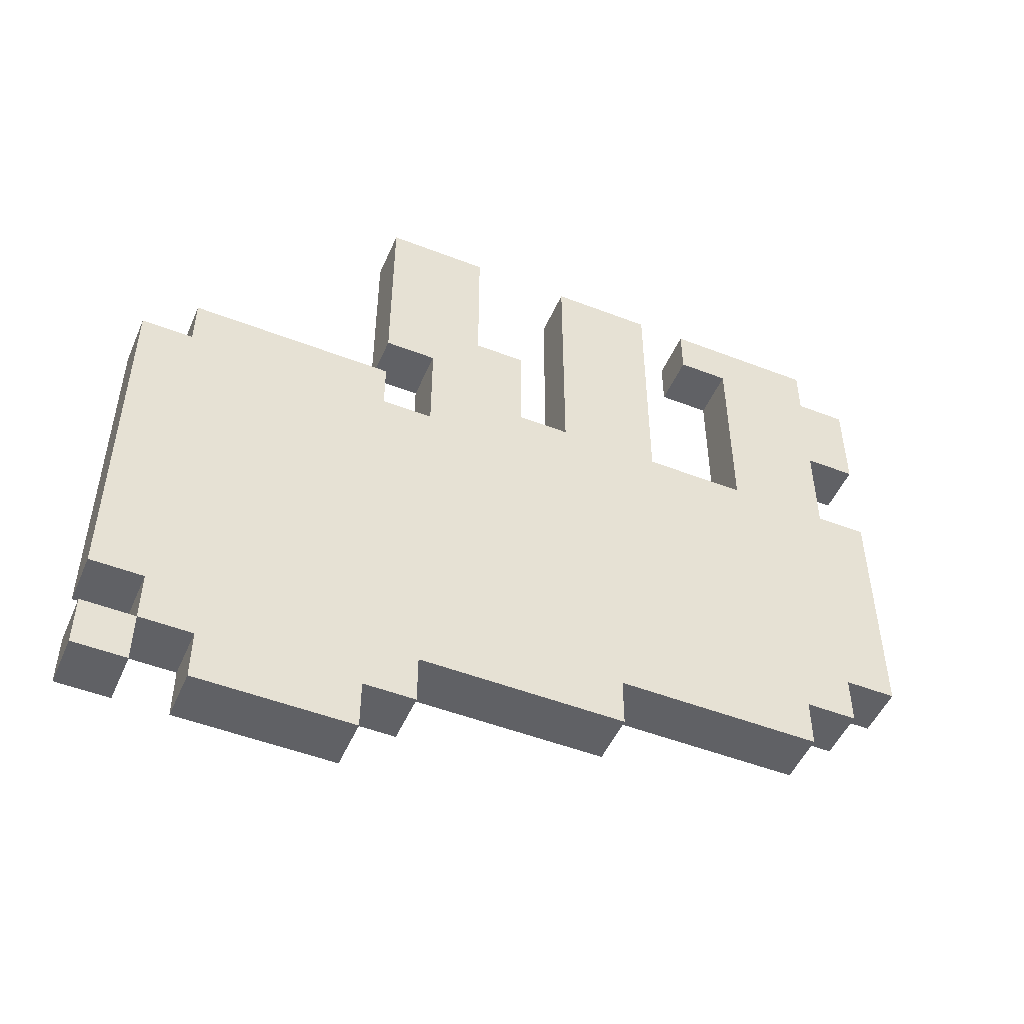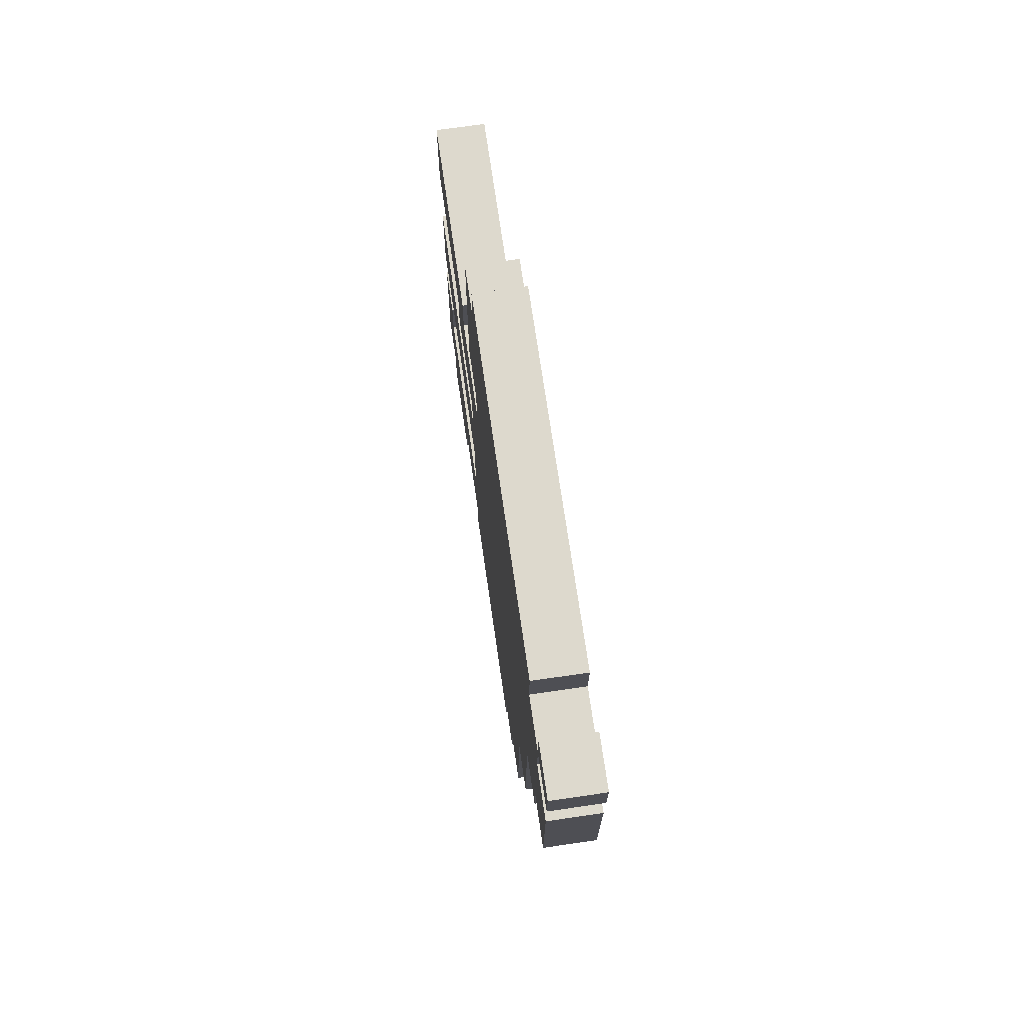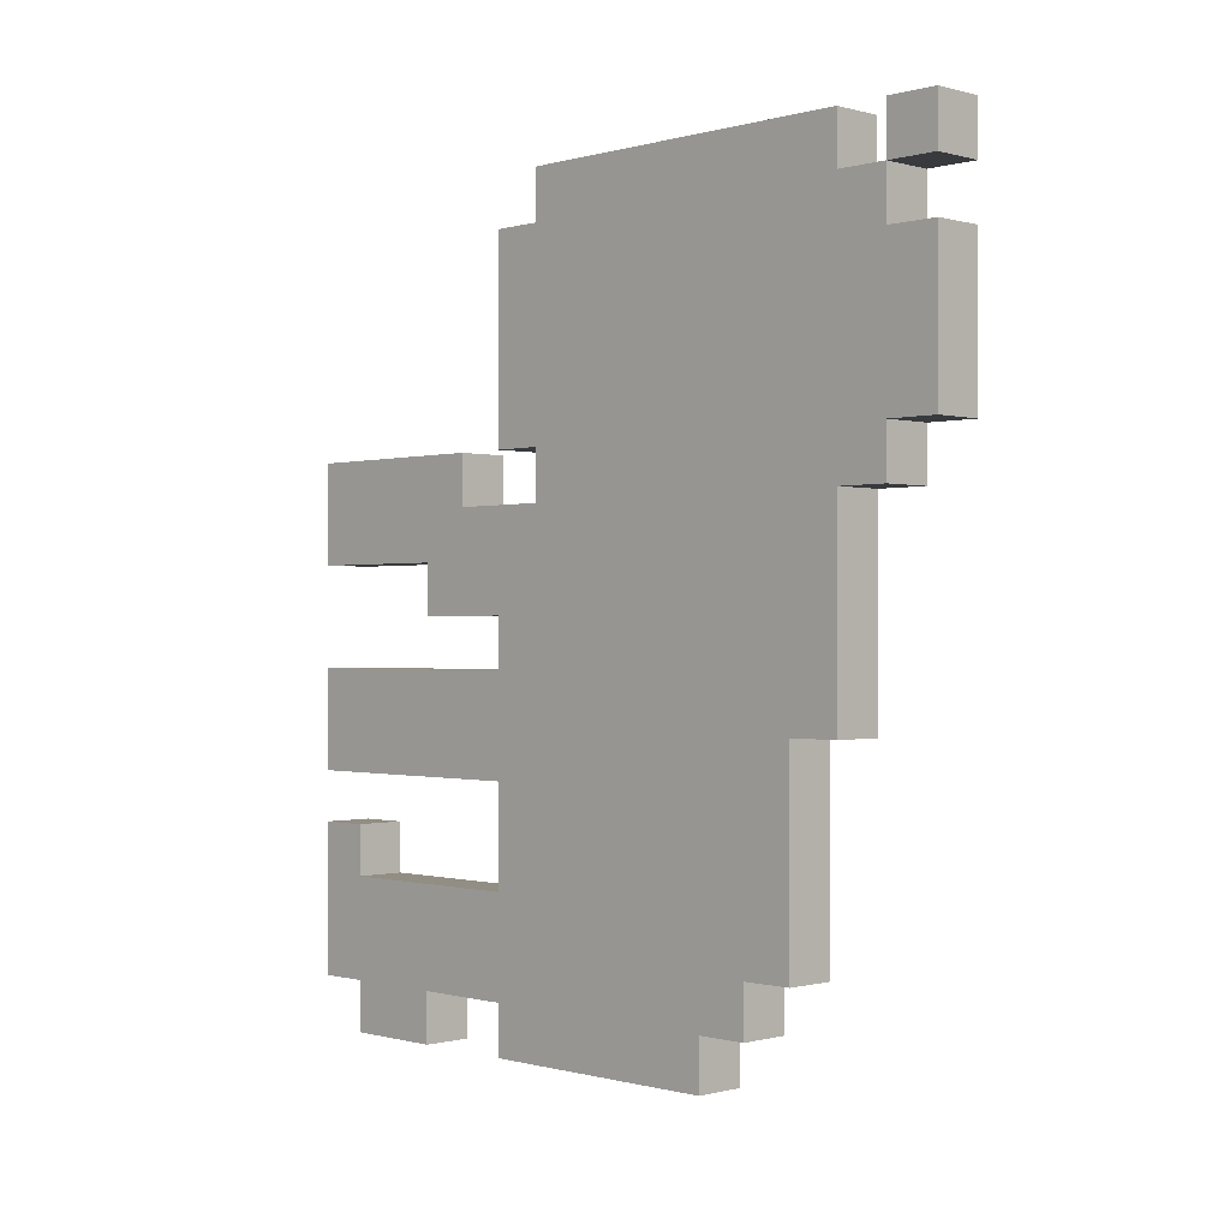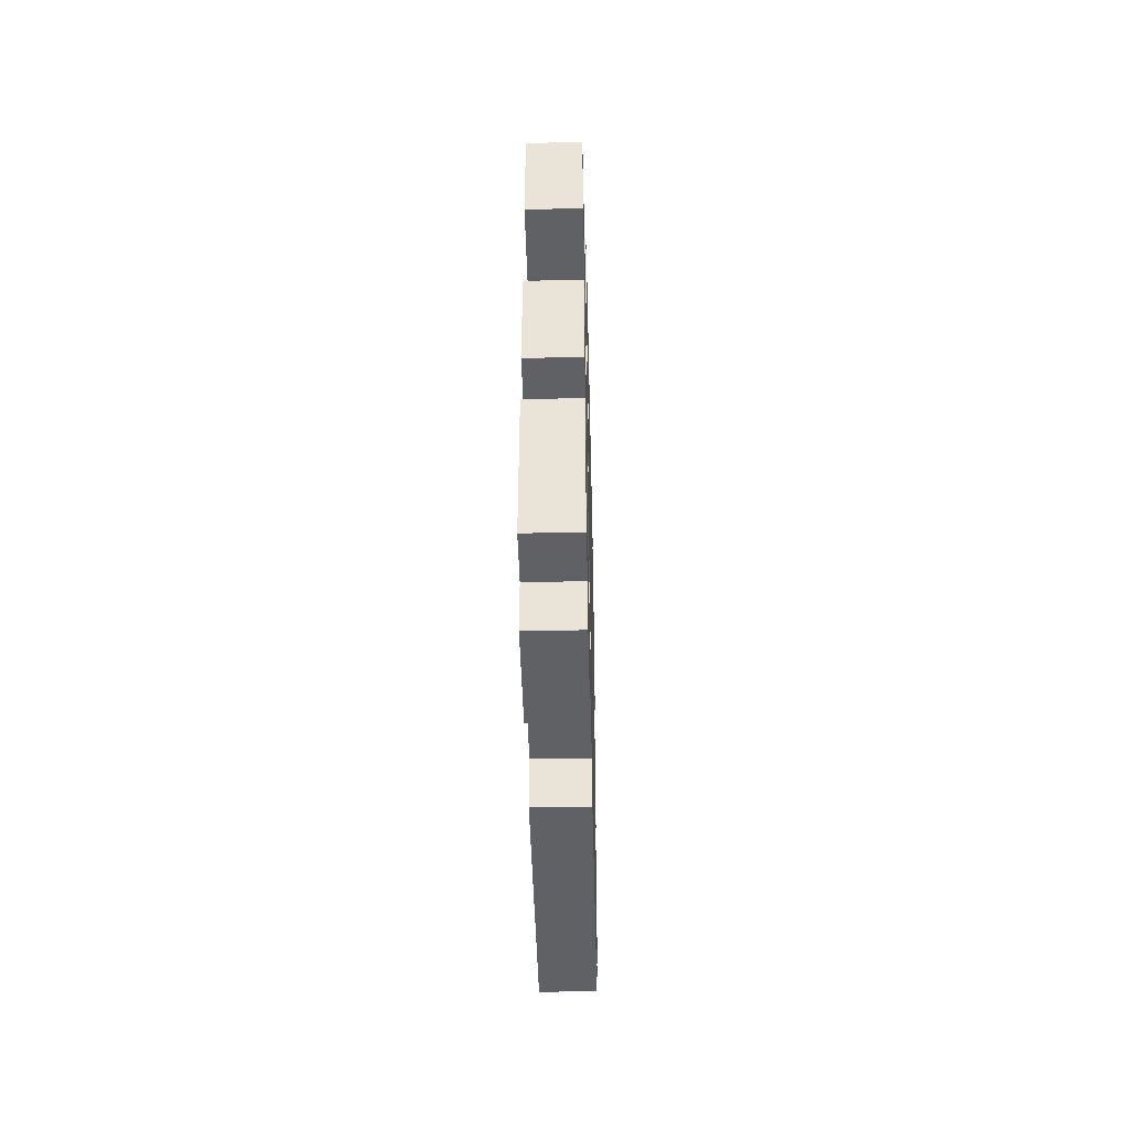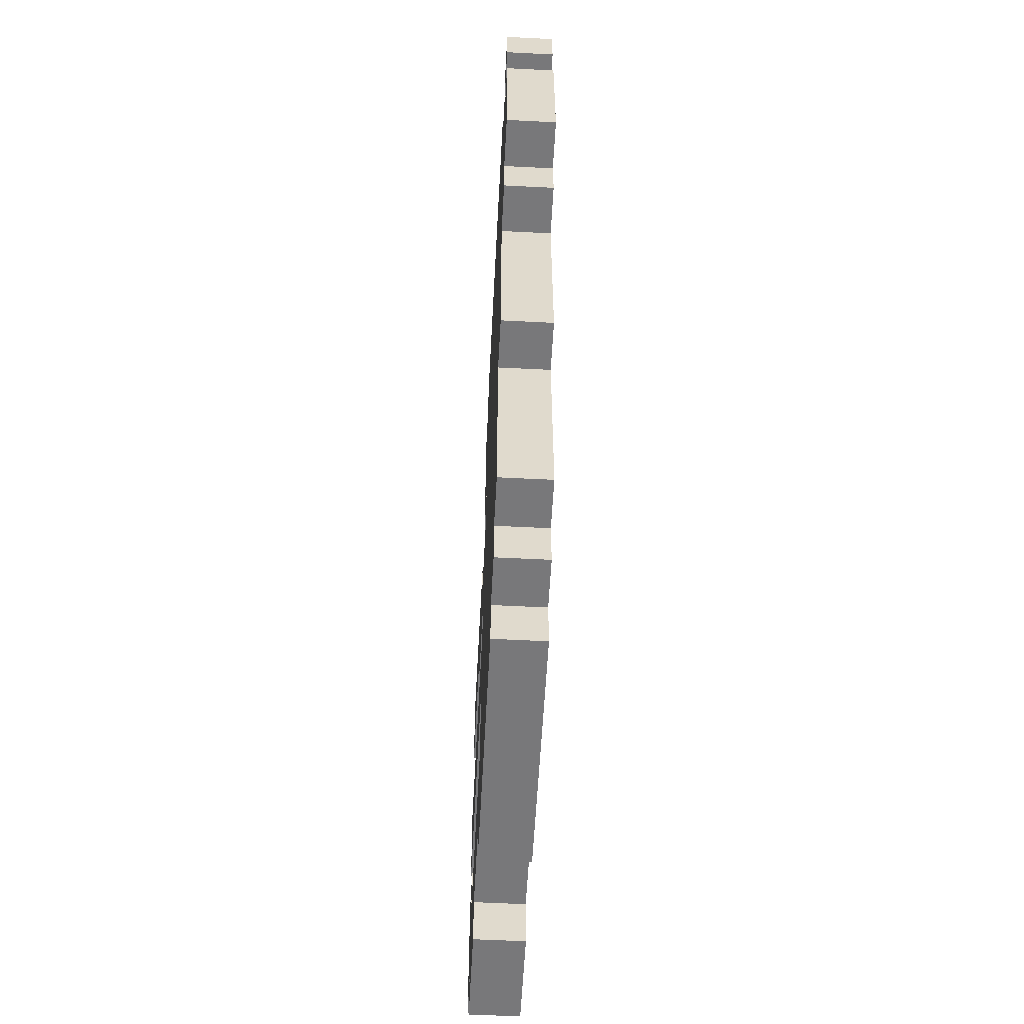
<metadata>
{"format":"obj","ext":"obj","renderer":"f3d","projection":"perspective","resolution":1024,"background":"white","views":[{"elev":-49.9,"azim":66.9,"up":"+Y"},{"elev":72.0,"azim":-8.2,"up":"+Z"},{"elev":-0.4,"azim":-44.5,"up":"+Z"},{"elev":-45.6,"azim":-178.6,"up":"+Z"},{"elev":-57.6,"azim":-3.0,"up":"+Z"}]}
</metadata>
<code>
o
v -0.1 0 0.3
v -0.1 0 0.2
v -0.1 0 0.1
v -0.1 0 -0.2
v -0.1 0.1 0.3
v -0.1 0.1 0.2
v -0.1 0.1 0.1
v -0.1 0.1 -0.2
v -0.1 0.1 -0.3
v -0.1 0.2 0.3
v -0.1 0.2 0.2
v -0.1 0.2 -0.3
v -0.1 0.2 -0.7
v -0.1 0.3 -0.7
v -0.1 0.3 -1
v -0.1 0.3 -1.1
v -0.1 0.4 0.1
v -0.1 0.4 0
v -0.1 0.4 -1
v -0.1 0.4 -1.1
v -0.1 0.4 -1.2
v -0.1 0.5 0
v -0.1 0.5 -0.1
v -0.1 0.5 -0.7
v -0.1 0.5 -0.8
v -0.1 0.5 -1.1
v -0.1 0.5 -1.2
v -0.1 0.5 -1.3
v -0.1 0.6 0.1
v -0.1 0.6 -0.1
v -0.1 0.7 0.1
v -0.1 0.7 -0.1
v -0.1 0.7 -0.4
v -0.1 0.7 -0.6
v -0.1 0.8 0.1
v -0.1 0.8 -0.1
v -0.1 0.8 -0.8
v -0.1 0.8 -0.9
v -0.1 0.9 0.3
v -0.1 0.9 0.2
v -0.1 0.9 0.1
v -0.1 0.9 -0.1
v -0.1 0.9 -0.2
v -0.1 0.9 -0.3
v -0.1 0.9 -0.4
v -0.1 0.9 -0.9
v -0.1 0.9 -1
v -0.1 0.9 -1.1
v -0.1 0.9 -1.2
v -0.1 1 0.2
v -0.1 1 0.1
v -0.1 1 -0.1
v -0.1 1 -0.2
v -0.1 1 -0.5
v -0.1 1 -0.6
v -0.1 1 -0.8
v -0.1 1 -1
v -0.1 1 -1.2
v -0.1 1 -1.3
v -0.1 1.1 -0.2
v -0.1 1.1 -0.3
v -0.1 1.2 -0.4
v -0.1 1.2 -0.5
v -0.1 1.2 -1.2
v -0.1 1.2 -1.3
v -0.1 1.3 -0.2
v -0.1 1.3 -0.4
v -0.1 1.3 -0.6
v -0.1 1.3 -0.8
v -0.1 1.3 -1.1
v -0.1 1.3 -1.2
v -0.1 1.4 -0.9
v -0.1 1.4 -1
v -0.1 1.4 -1.1
v -0.1 1.4 -1.2
v -0.1 1.4 -1.3
v -0.1 1.5 -0.2
v -0.1 1.5 -0.4
v -0.1 1.5 -0.6
v -0.1 1.5 -0.8
v -0.1 1.5 -0.9
v -0.1 1.5 -1.2
v 0 0 0.3
v 0 0 0.2
v 0 0 0.1
v 0 0 -0.2
v 0 0.1 0.3
v 0 0.1 0.2
v 0 0.1 0.1
v 0 0.1 -0.2
v 0 0.1 -0.3
v 0 0.2 0.3
v 0 0.2 0.2
v 0 0.2 -0.3
v 0 0.2 -0.7
v 0 0.3 -0.7
v 0 0.3 -1
v 0 0.3 -1.1
v 0 0.4 0.1
v 0 0.4 0
v 0 0.4 -1
v 0 0.4 -1.1
v 0 0.4 -1.2
v 0 0.5 0
v 0 0.5 -0.1
v 0 0.5 -0.7
v 0 0.5 -0.8
v 0 0.5 -1.1
v 0 0.5 -1.2
v 0 0.5 -1.3
v 0 0.6 0.1
v 0 0.6 -0.1
v 0 0.7 0.1
v 0 0.7 -0.1
v 0 0.7 -0.4
v 0 0.7 -0.6
v 0 0.8 0.1
v 0 0.8 -0.1
v 0 0.8 -0.8
v 0 0.8 -0.9
v 0 0.9 0.3
v 0 0.9 0.2
v 0 0.9 0.1
v 0 0.9 -0.1
v 0 0.9 -0.2
v 0 0.9 -0.3
v 0 0.9 -0.4
v 0 0.9 -0.9
v 0 0.9 -1
v 0 0.9 -1.1
v 0 0.9 -1.2
v 0 1 0.2
v 0 1 0.1
v 0 1 -0.1
v 0 1 -0.2
v 0 1 -0.5
v 0 1 -0.6
v 0 1 -0.8
v 0 1 -1
v 0 1 -1.2
v 0 1 -1.3
v 0 1.1 -0.2
v 0 1.1 -0.3
v 0 1.2 -0.4
v 0 1.2 -0.5
v 0 1.2 -1.2
v 0 1.2 -1.3
v 0 1.3 -0.2
v 0 1.3 -0.4
v 0 1.3 -0.6
v 0 1.3 -0.8
v 0 1.3 -1.1
v 0 1.3 -1.2
v 0 1.4 -0.9
v 0 1.4 -1
v 0 1.4 -1.1
v 0 1.4 -1.2
v 0 1.4 -1.3
v 0 1.5 -0.2
v 0 1.5 -0.4
v 0 1.5 -0.6
v 0 1.5 -0.8
v 0 1.5 -0.9
v 0 1.5 -1.2
v -0.1 0 0.3
v -0.1 0.1 0.3
v -0.1 0.2 0.3
v -0.1 0.9 0.3
v 0 0 0.3
v 0 0.1 0.3
v 0 0.2 0.3
v 0 0.9 0.3
v -0.1 0.1 0.2
v -0.1 0.2 0.2
v -0.1 0.9 0.2
v -0.1 1 0.2
v 0 0.1 0.2
v 0 0.2 0.2
v 0 0.9 0.2
v 0 1 0.2
v -0.1 0 0.1
v -0.1 0.1 0.1
v 0 0 0.1
v 0 0.1 0.1
v -0.1 1.1 -0.2
v -0.1 1.3 -0.2
v -0.1 1.5 -0.2
v 0 1.1 -0.2
v 0 1.3 -0.2
v 0 1.5 -0.2
v -0.1 0.9 -0.3
v -0.1 1.1 -0.3
v 0 0.9 -0.3
v 0 1.1 -0.3
v -0.1 1 -0.6
v -0.1 1.3 -0.6
v -0.1 1.5 -0.6
v 0 1 -0.6
v 0 1.3 -0.6
v 0 1.5 -0.6
v -0.1 1.4 -0.9
v -0.1 1.5 -0.9
v 0 1.4 -0.9
v 0 1.5 -0.9
v -0.1 1 -1
v -0.1 1.4 -1
v 0 1 -1
v 0 1.4 -1
v -0.1 0 0.2
v -0.1 0.1 0.2
v 0 0 0.2
v 0 0.1 0.2
v -0.1 0 -0.2
v -0.1 0.1 -0.2
v -0.1 0.9 -0.2
v -0.1 1 -0.2
v 0 0 -0.2
v 0 0.1 -0.2
v 0 0.9 -0.2
v 0 1 -0.2
v -0.1 0.1 -0.3
v -0.1 0.2 -0.3
v 0 0.1 -0.3
v 0 0.2 -0.3
v -0.1 1.2 -0.4
v -0.1 1.3 -0.4
v -0.1 1.5 -0.4
v 0 1.2 -0.4
v 0 1.3 -0.4
v 0 1.5 -0.4
v -0.1 1 -0.5
v -0.1 1.2 -0.5
v 0 1 -0.5
v 0 1.2 -0.5
v -0.1 0.2 -0.7
v -0.1 0.3 -0.7
v 0 0.2 -0.7
v 0 0.3 -0.7
v -0.1 1 -0.8
v -0.1 1.3 -0.8
v -0.1 1.5 -0.8
v 0 1 -0.8
v 0 1.3 -0.8
v 0 1.5 -0.8
v -0.1 0.3 -1.1
v -0.1 0.4 -1.1
v 0 0.3 -1.1
v 0 0.4 -1.1
v -0.1 0.4 -1.2
v -0.1 0.5 -1.2
v -0.1 1 -1.2
v -0.1 1.2 -1.2
v -0.1 1.4 -1.2
v -0.1 1.5 -1.2
v 0 0.4 -1.2
v 0 0.5 -1.2
v 0 1 -1.2
v 0 1.2 -1.2
v 0 1.4 -1.2
v 0 1.5 -1.2
v -0.1 0.5 -1.3
v -0.1 1 -1.3
v -0.1 1.2 -1.3
v -0.1 1.4 -1.3
v 0 0.5 -1.3
v 0 1 -1.3
v 0 1.2 -1.3
v 0 1.4 -1.3
v -0.1 0 0.3
v 0 0 0.3
v -0.1 0 0.2
v 0 0 0.2
v -0.1 0 0.1
v 0 0 0.1
v -0.1 0 -0.2
v 0 0 -0.2
v -0.1 0.1 0.2
v 0 0.1 0.2
v -0.1 0.1 0.1
v 0 0.1 0.1
v -0.1 0.1 -0.2
v 0 0.1 -0.2
v -0.1 0.1 -0.3
v 0 0.1 -0.3
v -0.1 0.2 0.3
v 0 0.2 0.3
v -0.1 0.2 0.2
v 0 0.2 0.2
v -0.1 0.2 -0.3
v 0 0.2 -0.3
v -0.1 0.2 -0.7
v 0 0.2 -0.7
v -0.1 0.3 -0.7
v 0 0.3 -0.7
v -0.1 0.3 -1
v 0 0.3 -1
v -0.1 0.3 -1.1
v 0 0.3 -1.1
v -0.1 0.4 -1.1
v 0 0.4 -1.1
v -0.1 0.4 -1.2
v 0 0.4 -1.2
v -0.1 0.5 -1.2
v 0 0.5 -1.2
v -0.1 0.5 -1.3
v 0 0.5 -1.3
v -0.1 1.1 -0.2
v 0 1.1 -0.2
v -0.1 1.1 -0.3
v 0 1.1 -0.3
v -0.1 1.2 -1.2
v 0 1.2 -1.2
v -0.1 1.2 -1.3
v 0 1.2 -1.3
v -0.1 1.4 -0.9
v 0 1.4 -0.9
v -0.1 1.4 -1
v 0 1.4 -1
v -0.1 0.1 0.3
v 0 0.1 0.3
v -0.1 0.1 0.2
v 0 0.1 0.2
v -0.1 0.9 0.3
v 0 0.9 0.3
v -0.1 0.9 0.2
v 0 0.9 0.2
v -0.1 0.9 -0.2
v 0 0.9 -0.2
v -0.1 0.9 -0.3
v 0 0.9 -0.3
v -0.1 1 0.2
v 0 1 0.2
v -0.1 1 0.1
v 0 1 0.1
v -0.1 1 -0.1
v 0 1 -0.1
v -0.1 1 -0.2
v 0 1 -0.2
v -0.1 1 -0.5
v 0 1 -0.5
v -0.1 1 -0.6
v 0 1 -0.6
v -0.1 1 -0.8
v 0 1 -0.8
v -0.1 1 -1
v 0 1 -1
v -0.1 1 -1.2
v 0 1 -1.2
v -0.1 1 -1.3
v 0 1 -1.3
v -0.1 1.2 -0.4
v 0 1.2 -0.4
v -0.1 1.2 -0.5
v 0 1.2 -0.5
v -0.1 1.4 -1.2
v 0 1.4 -1.2
v -0.1 1.4 -1.3
v 0 1.4 -1.3
v -0.1 1.5 -0.2
v 0 1.5 -0.2
v -0.1 1.5 -0.4
v 0 1.5 -0.4
v -0.1 1.5 -0.6
v 0 1.5 -0.6
v -0.1 1.5 -0.8
v 0 1.5 -0.8
v -0.1 1.5 -0.9
v 0 1.5 -0.9
v -0.1 1.5 -1.2
v 0 1.5 -1.2
f 5 2 1
f 6 2 5
f 7 4 3
f 8 4 7
f 11 9 8
f 11 8 7
f 11 7 6
f 12 9 11
f 14 13 12
f 17 11 10
f 17 12 11
f 18 12 17
f 19 16 15
f 19 15 14
f 20 16 19
f 22 12 18
f 22 18 17
f 23 12 22
f 24 21 20
f 24 20 19
f 24 14 12
f 24 19 14
f 25 21 24
f 26 21 25
f 27 21 26
f 29 23 22
f 29 22 17
f 29 17 10
f 30 12 23
f 30 23 29
f 31 29 10
f 31 30 29
f 32 12 30
f 32 30 31
f 33 24 12
f 33 25 24
f 34 25 33
f 35 31 10
f 35 32 31
f 36 12 32
f 36 32 35
f 37 25 34
f 37 26 25
f 38 26 37
f 39 35 10
f 40 35 39
f 41 36 35
f 41 35 40
f 42 12 36
f 42 36 41
f 43 12 42
f 44 33 12
f 44 12 43
f 45 34 33
f 45 33 44
f 46 26 38
f 46 38 37
f 47 26 46
f 48 28 27
f 48 26 47
f 48 27 26
f 49 28 48
f 50 41 40
f 51 42 41
f 51 41 50
f 52 43 42
f 52 42 51
f 53 43 52
f 54 34 45
f 54 45 44
f 55 47 46
f 55 34 54
f 55 46 37
f 55 37 34
f 56 47 55
f 57 49 48
f 57 47 56
f 57 48 47
f 58 28 49
f 58 49 57
f 59 28 58
f 61 54 44
f 62 54 61
f 62 61 60
f 63 54 62
f 64 58 57
f 66 62 60
f 67 62 66
f 68 56 55
f 69 56 68
f 70 64 57
f 71 65 64
f 71 64 70
f 73 70 57
f 74 71 70
f 74 70 73
f 75 65 71
f 75 71 74
f 76 65 75
f 77 67 66
f 78 67 77
f 79 69 68
f 80 69 79
f 81 74 73
f 81 73 72
f 81 75 74
f 82 75 81
f 83 84 87
f 87 84 88
f 85 86 89
f 89 86 90
f 90 91 93
f 89 90 93
f 88 89 93
f 93 91 94
f 94 95 96
f 92 93 99
f 93 94 99
f 99 94 100
f 97 98 101
f 96 97 101
f 101 98 102
f 100 94 104
f 99 100 104
f 104 94 105
f 102 103 106
f 101 102 106
f 94 96 106
f 96 101 106
f 106 103 107
f 107 103 108
f 108 103 109
f 104 105 111
f 99 104 111
f 92 99 111
f 105 94 112
f 111 105 112
f 92 111 113
f 111 112 113
f 112 94 114
f 113 112 114
f 94 106 115
f 106 107 115
f 115 107 116
f 92 113 117
f 113 114 117
f 114 94 118
f 117 114 118
f 116 107 119
f 107 108 119
f 119 108 120
f 92 117 121
f 121 117 122
f 117 118 123
f 122 117 123
f 118 94 124
f 123 118 124
f 124 94 125
f 94 115 126
f 125 94 126
f 115 116 127
f 126 115 127
f 120 108 128
f 119 120 128
f 128 108 129
f 109 110 130
f 129 108 130
f 108 109 130
f 130 110 131
f 122 123 132
f 123 124 133
f 132 123 133
f 124 125 134
f 133 124 134
f 134 125 135
f 127 116 136
f 126 127 136
f 128 129 137
f 136 116 137
f 119 128 137
f 116 119 137
f 137 129 138
f 130 131 139
f 138 129 139
f 129 130 139
f 131 110 140
f 139 131 140
f 140 110 141
f 126 136 143
f 143 136 144
f 142 143 144
f 144 136 145
f 139 140 146
f 142 144 148
f 148 144 149
f 137 138 150
f 150 138 151
f 139 146 152
f 146 147 153
f 152 146 153
f 139 152 155
f 152 153 156
f 155 152 156
f 153 147 157
f 156 153 157
f 157 147 158
f 148 149 159
f 159 149 160
f 150 151 161
f 161 151 162
f 155 156 163
f 154 155 163
f 156 157 163
f 163 157 164
f 169 166 165
f 170 166 169
f 171 168 167
f 172 168 171
f 177 174 173
f 178 174 177
f 179 176 175
f 180 176 179
f 183 182 181
f 184 182 183
f 188 186 185
f 189 187 186
f 189 186 188
f 190 187 189
f 193 192 191
f 194 192 193
f 198 196 195
f 199 197 196
f 199 196 198
f 200 197 199
f 203 202 201
f 204 202 203
f 207 206 205
f 208 206 207
f 209 210 211
f 211 210 212
f 213 214 217
f 217 214 218
f 215 216 219
f 219 216 220
f 221 222 223
f 223 222 224
f 225 226 228
f 226 227 229
f 228 226 229
f 229 227 230
f 231 232 233
f 233 232 234
f 235 236 237
f 237 236 238
f 239 240 242
f 240 241 243
f 242 240 243
f 243 241 244
f 245 246 247
f 247 246 248
f 249 250 255
f 255 250 256
f 251 252 257
f 257 252 258
f 253 254 259
f 259 254 260
f 261 262 265
f 265 262 266
f 263 264 267
f 267 264 268
f 271 270 269
f 272 270 271
f 275 274 273
f 276 274 275
f 279 278 277
f 280 278 279
f 283 282 281
f 284 282 283
f 287 286 285
f 288 286 287
f 291 290 289
f 292 290 291
f 295 294 293
f 296 294 295
f 297 296 295
f 298 296 297
f 301 300 299
f 302 300 301
f 305 304 303
f 306 304 305
f 309 308 307
f 310 308 309
f 313 312 311
f 314 312 313
f 317 316 315
f 318 316 317
f 319 320 321
f 321 320 322
f 323 324 325
f 325 324 326
f 327 328 329
f 329 328 330
f 331 332 333
f 333 332 334
f 333 334 335
f 335 334 336
f 335 336 337
f 337 336 338
f 339 340 341
f 341 340 342
f 343 344 345
f 345 344 346
f 347 348 349
f 349 348 350
f 351 352 353
f 353 352 354
f 355 356 357
f 357 356 358
f 359 360 361
f 361 360 362
f 363 364 365
f 365 364 366
f 367 368 369
f 369 368 370

</code>
